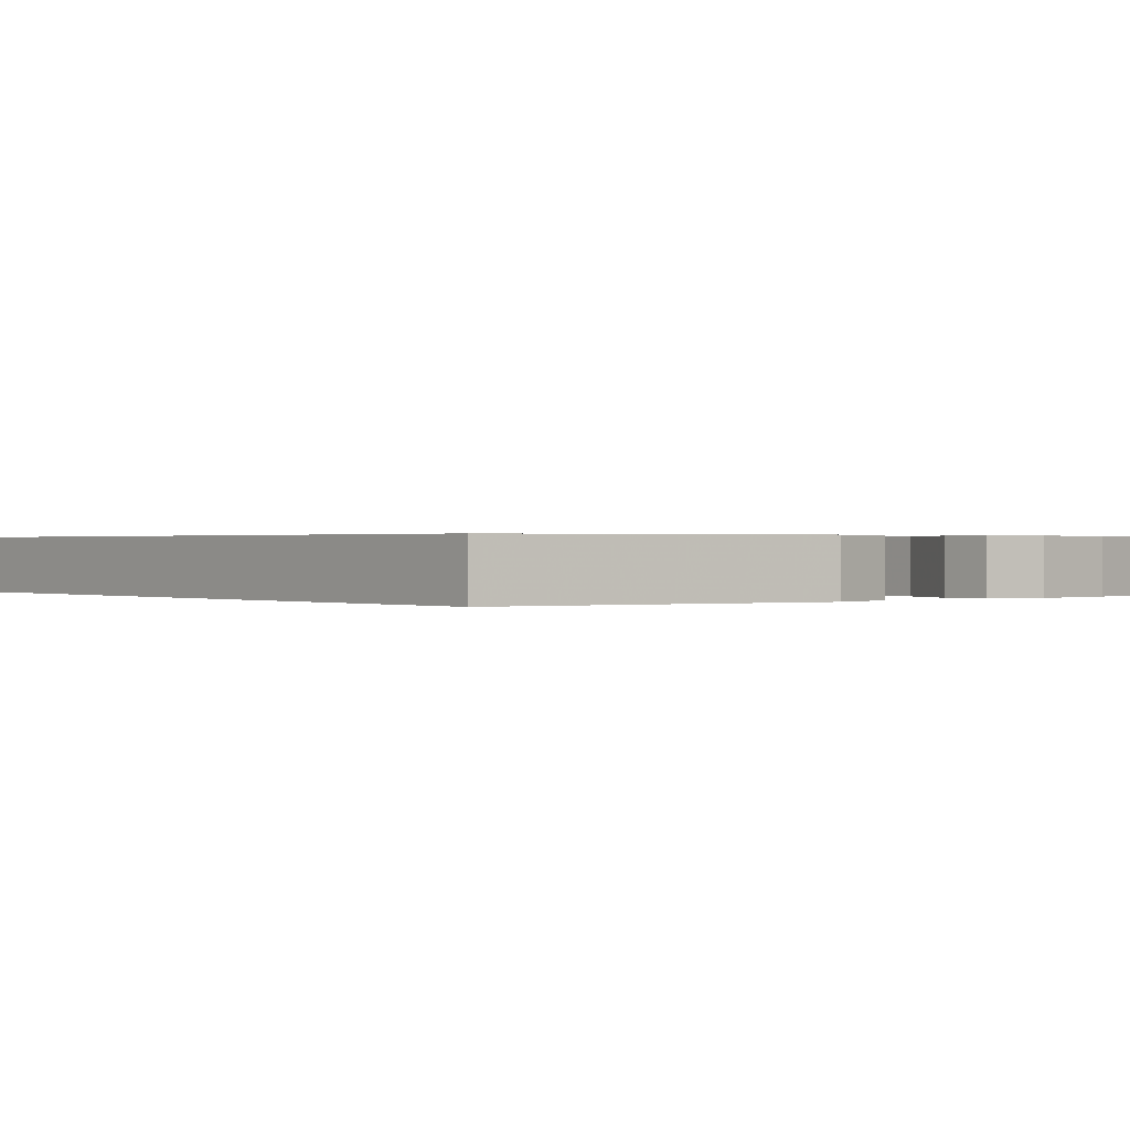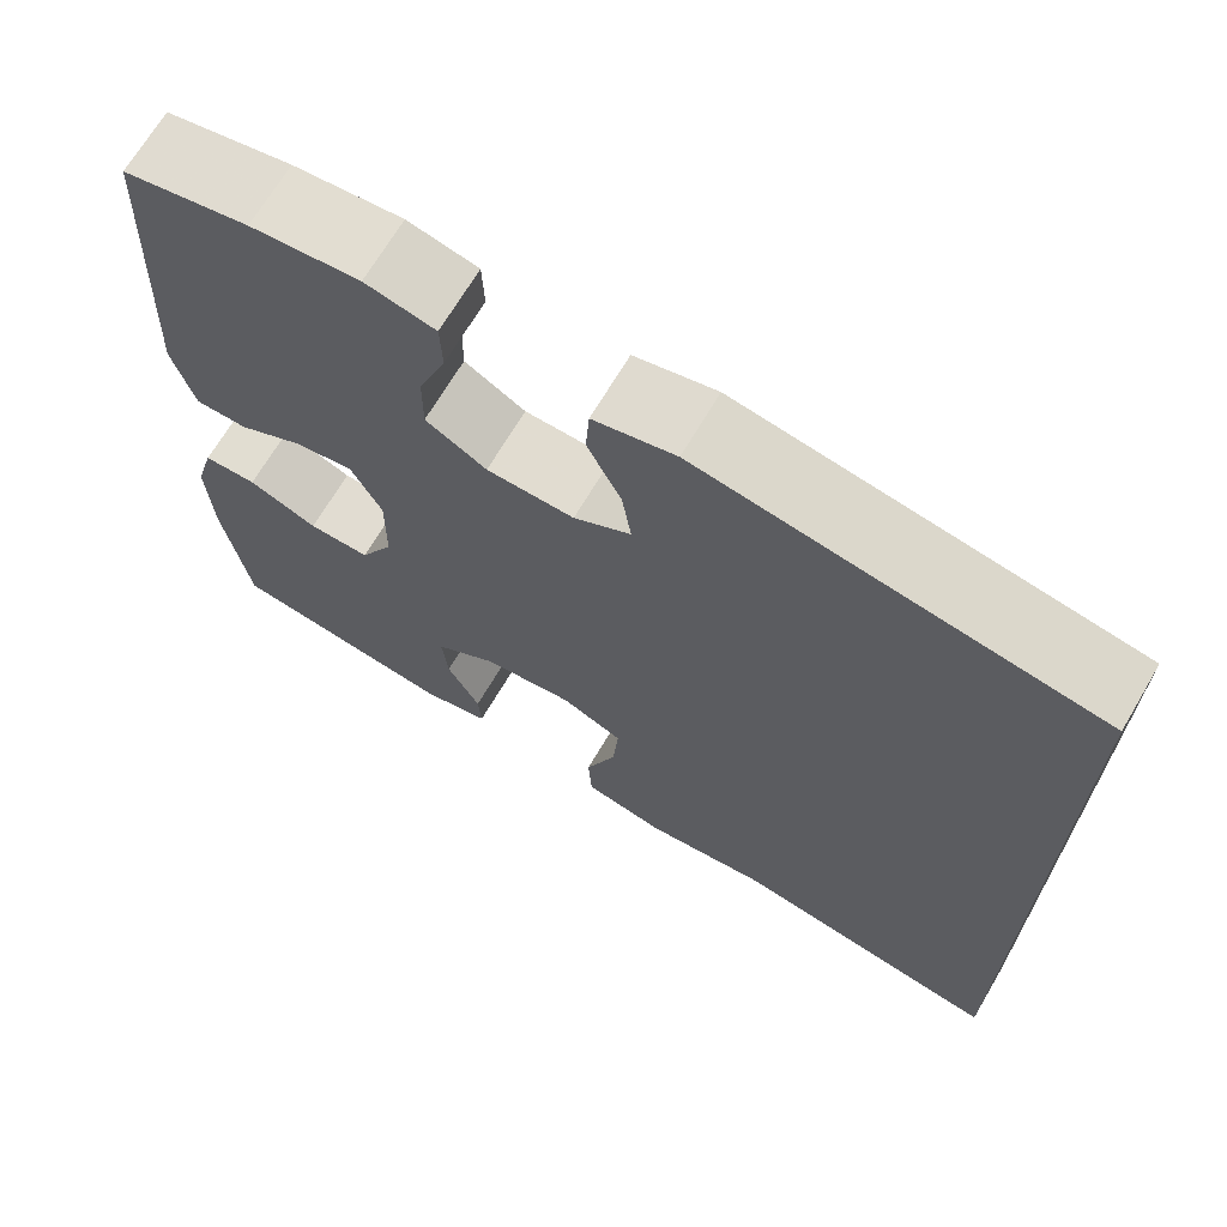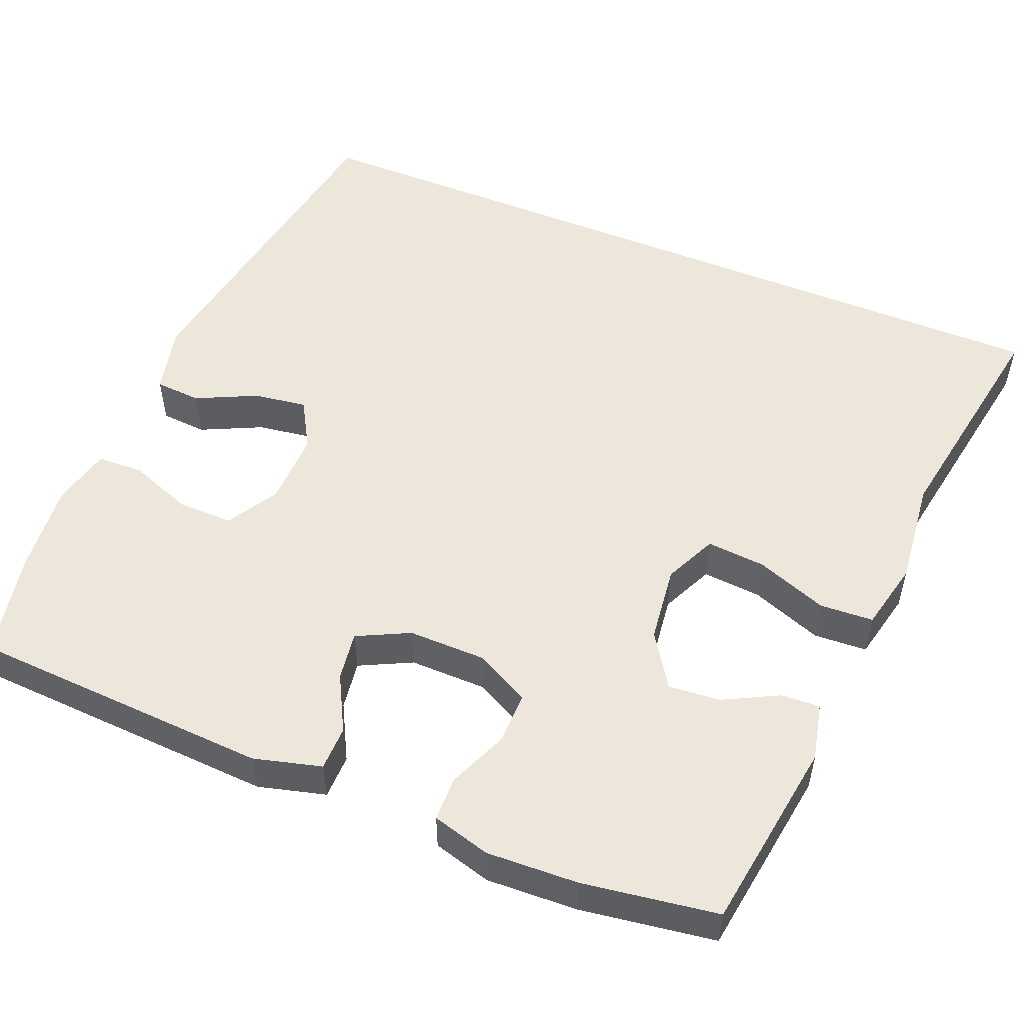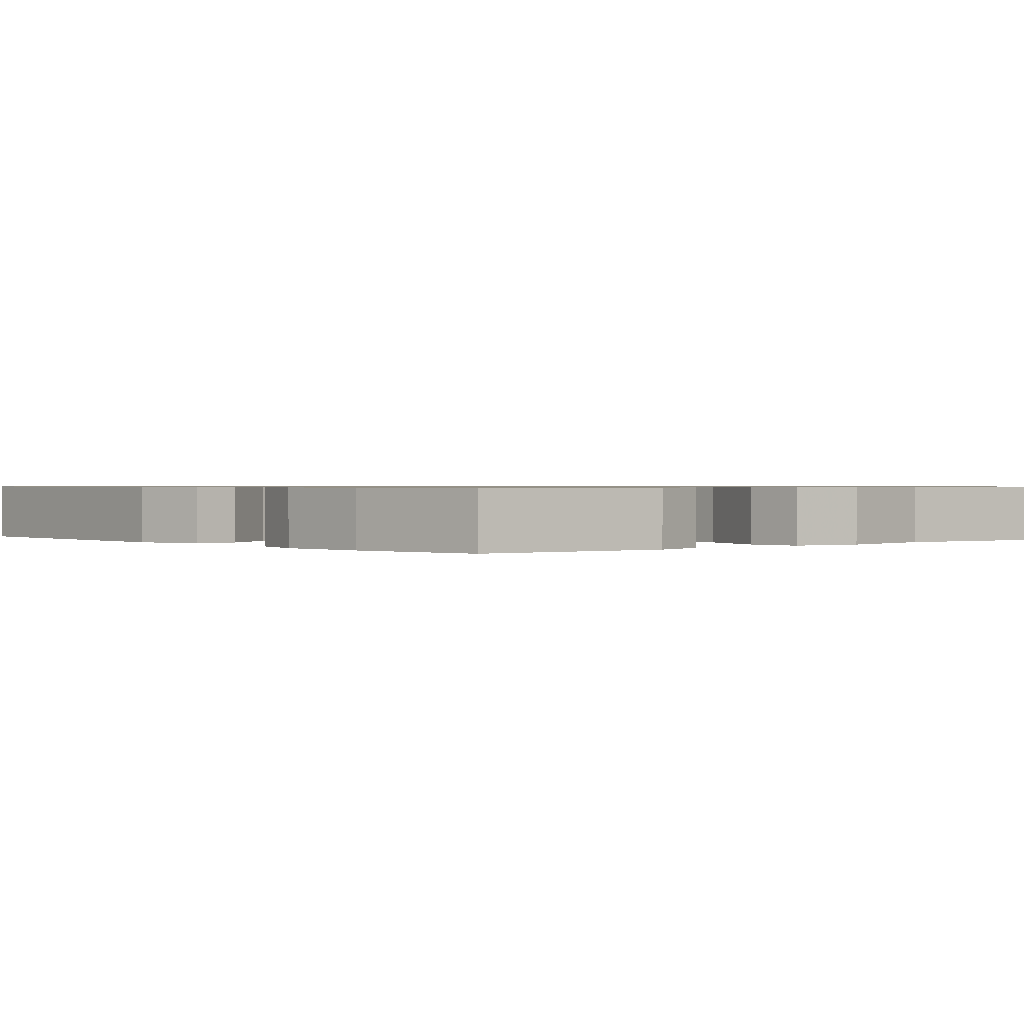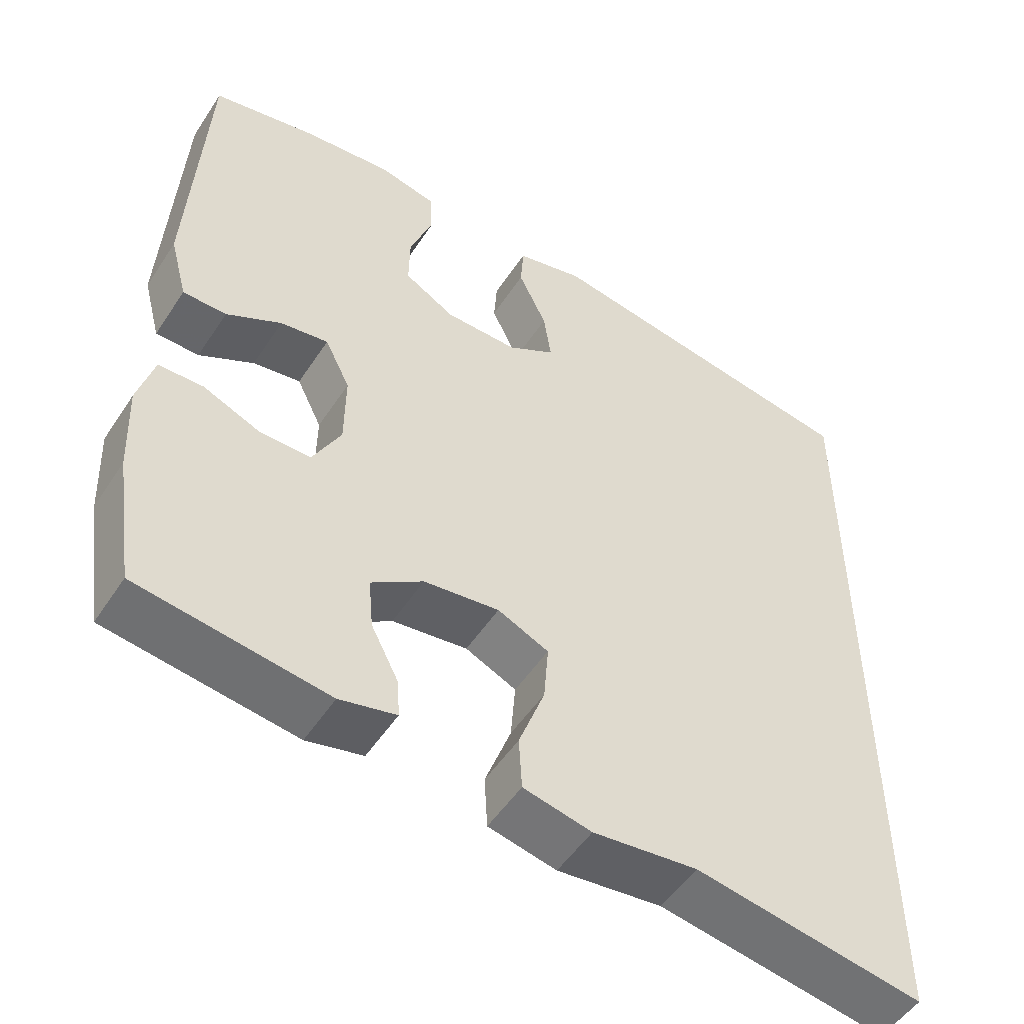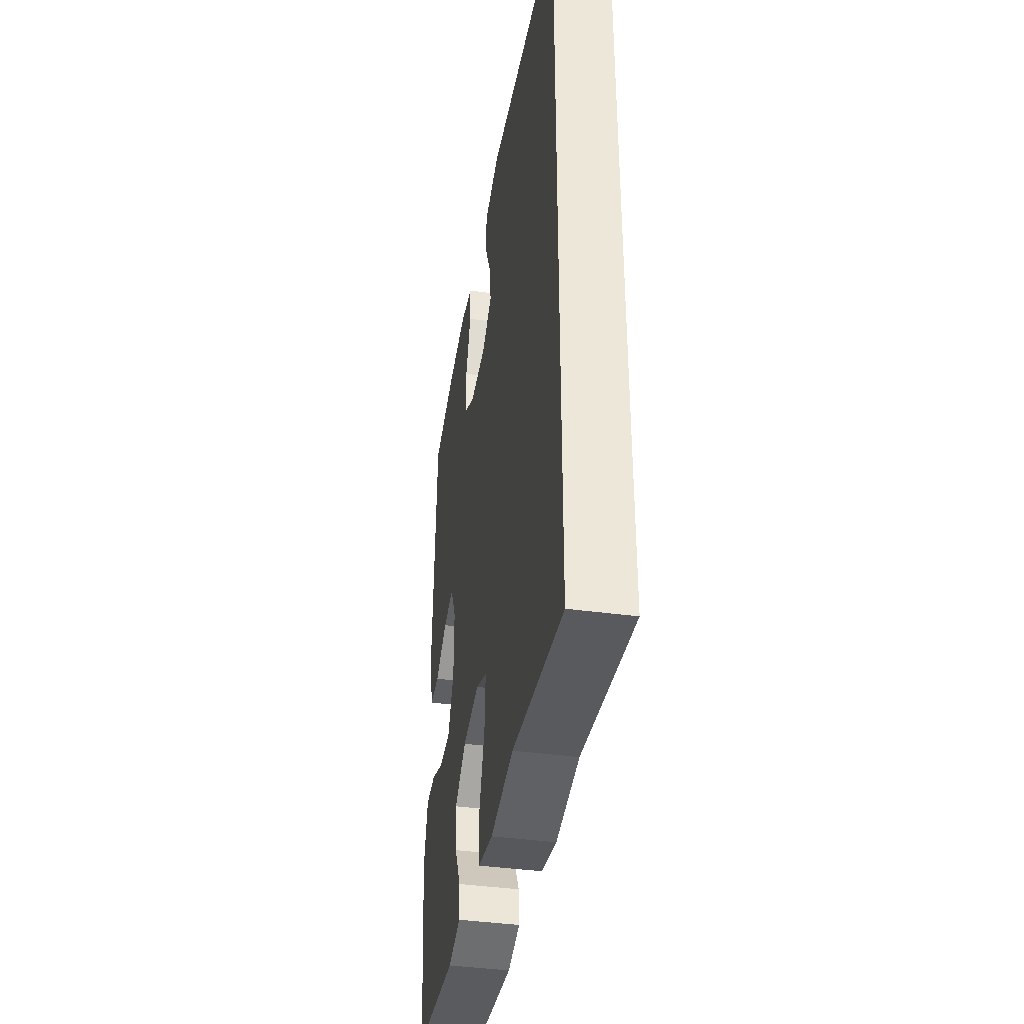
<metadata>
{"format":"obj","ext":"obj","renderer":"f3d","projection":"perspective","resolution":1024,"background":"white","views":[{"elev":0.4,"azim":-39.2,"up":"+Y"},{"elev":69.0,"azim":-149.4,"up":"+Z"},{"elev":52.8,"azim":112.3,"up":"+Y"},{"elev":0.8,"azim":137.2,"up":"+Y"},{"elev":-51.5,"azim":147.7,"up":"+Z"},{"elev":-41.2,"azim":-99.3,"up":"+Z"}]}
</metadata>
<code>
v 0.5 0.07 0.5
v 0.52 0.07 0.113
v 0.497 0.07 0.026
v 0.44 0.07 0.025
v 0.368 0.07 0.063
v 0.305 0.07 0.072
v 0.272 0.07 0.005
v 0.273 0.07 -0.095
v 0.31 0.07 -0.165
v 0.377 0.07 -0.164
v 0.452 0.07 -0.132
v 0.51 0.07 -0.133
v 0.531 0.07 -0.208
v 0.526 0.07 -0.326
v 0.5 0.07 -0.5
v 0.252 0.07 -0.536
v 0.178 0.07 -0.519
v 0.181 0.07 -0.469
v 0.217 0.07 -0.399
v 0.223 0.07 -0.332
v 0.155 0.07 -0.287
v 0.056 0.07 -0.275
v -0.011 0.07 -0.306
v -0.005 0.07 -0.382
v 0.029 0.07 -0.474
v 0.025 0.07 -0.543
v -0.064 0.07 -0.563
v -0.201 0.07 -0.548
v -0.5 0.07 -0.599
v -0.5 0.07 0.456
v -0.07 0.07 0.529
v 0.019 0.07 0.508
v 0.023 0.07 0.449
v -0.014 0.07 0.371
v -0.024 0.07 0.303
v 0.038 0.07 0.267
v 0.133 0.07 0.269
v 0.199 0.07 0.308
v 0.198 0.07 0.38
v 0.168 0.07 0.46
v 0.17 0.07 0.52
v 0.246 0.07 0.538
v 0.364 0.07 0.527
v 0.5 0 0.5
v 0.52 0 0.113
v 0.497 0 0.026
v 0.44 0 0.025
v 0.368 0 0.063
v 0.305 0 0.072
v 0.272 0 0.005
v 0.273 0 -0.095
v 0.31 0 -0.165
v 0.377 0 -0.164
v 0.452 0 -0.132
v 0.51 0 -0.133
v 0.531 0 -0.208
v 0.526 0 -0.326
v 0.5 0 -0.5
v 0.252 0 -0.536
v 0.178 0 -0.519
v 0.181 0 -0.469
v 0.217 0 -0.399
v 0.223 0 -0.332
v 0.155 0 -0.287
v 0.056 0 -0.275
v -0.011 0 -0.306
v -0.005 0 -0.382
v 0.029 0 -0.474
v 0.025 0 -0.543
v -0.064 0 -0.563
v -0.201 0 -0.548
v -0.5 0 -0.599
v -0.5 0 0.456
v -0.07 0 0.529
v 0.019 0 0.508
v 0.023 0 0.449
v -0.014 0 0.371
v -0.024 0 0.303
v 0.038 0 0.267
v 0.133 0 0.269
v 0.199 0 0.308
v 0.198 0 0.38
v 0.168 0 0.46
v 0.17 0 0.52
v 0.246 0 0.538
v 0.364 0 0.527
f 3 4 5
f 2 3 5
f 1 2 5
f 43 1 5
f 42 43 5
f 41 42 5
f 40 41 5
f 39 40 5
f 38 39 5 6
f 37 38 6 7
f 36 37 7 8
f 35 36 8 9
f 32 33 34
f 31 32 34
f 30 31 34
f 29 30 34
f 28 29 34 35
f 26 27 28
f 25 26 28
f 24 25 28
f 23 24 28
f 23 28 35
f 22 23 35
f 21 22 35 9
f 17 18 19
f 16 17 19
f 15 16 19
f 14 15 19
f 13 14 19
f 12 13 19
f 11 12 19
f 10 11 19
f 10 19 20
f 9 10 20 21
f 48 47 46
f 48 46 45
f 48 45 44
f 48 44 86
f 48 86 85
f 48 85 84
f 48 84 83
f 48 83 82
f 49 48 82 81
f 50 49 81 80
f 51 50 80 79
f 52 51 79 78
f 77 76 75
f 77 75 74
f 77 74 73
f 77 73 72
f 78 77 72 71
f 71 70 69
f 71 69 68
f 71 68 67
f 71 67 66
f 78 71 66
f 78 66 65
f 52 78 65 64
f 62 61 60
f 62 60 59
f 62 59 58
f 62 58 57
f 62 57 56
f 62 56 55
f 62 55 54
f 62 54 53
f 63 62 53
f 64 63 53 52
f 1 44 45 2
f 2 45 46 3
f 3 46 47 4
f 4 47 48 5
f 5 48 49 6
f 6 49 50 7
f 7 50 51 8
f 8 51 52 9
f 9 52 53 10
f 10 53 54 11
f 11 54 55 12
f 12 55 56 13
f 13 56 57 14
f 14 57 58 15
f 15 58 59 16
f 16 59 60 17
f 17 60 61 18
f 18 61 62 19
f 19 62 63 20
f 20 63 64 21
f 21 64 65 22
f 22 65 66 23
f 23 66 67 24
f 24 67 68 25
f 25 68 69 26
f 26 69 70 27
f 27 70 71 28
f 28 71 72 29
f 29 72 73 30
f 30 73 74 31
f 31 74 75 32
f 32 75 76 33
f 33 76 77 34
f 34 77 78 35
f 35 78 79 36
f 36 79 80 37
f 37 80 81 38
f 38 81 82 39
f 39 82 83 40
f 40 83 84 41
f 41 84 85 42
f 42 85 86 43
f 43 86 44 1

</code>
